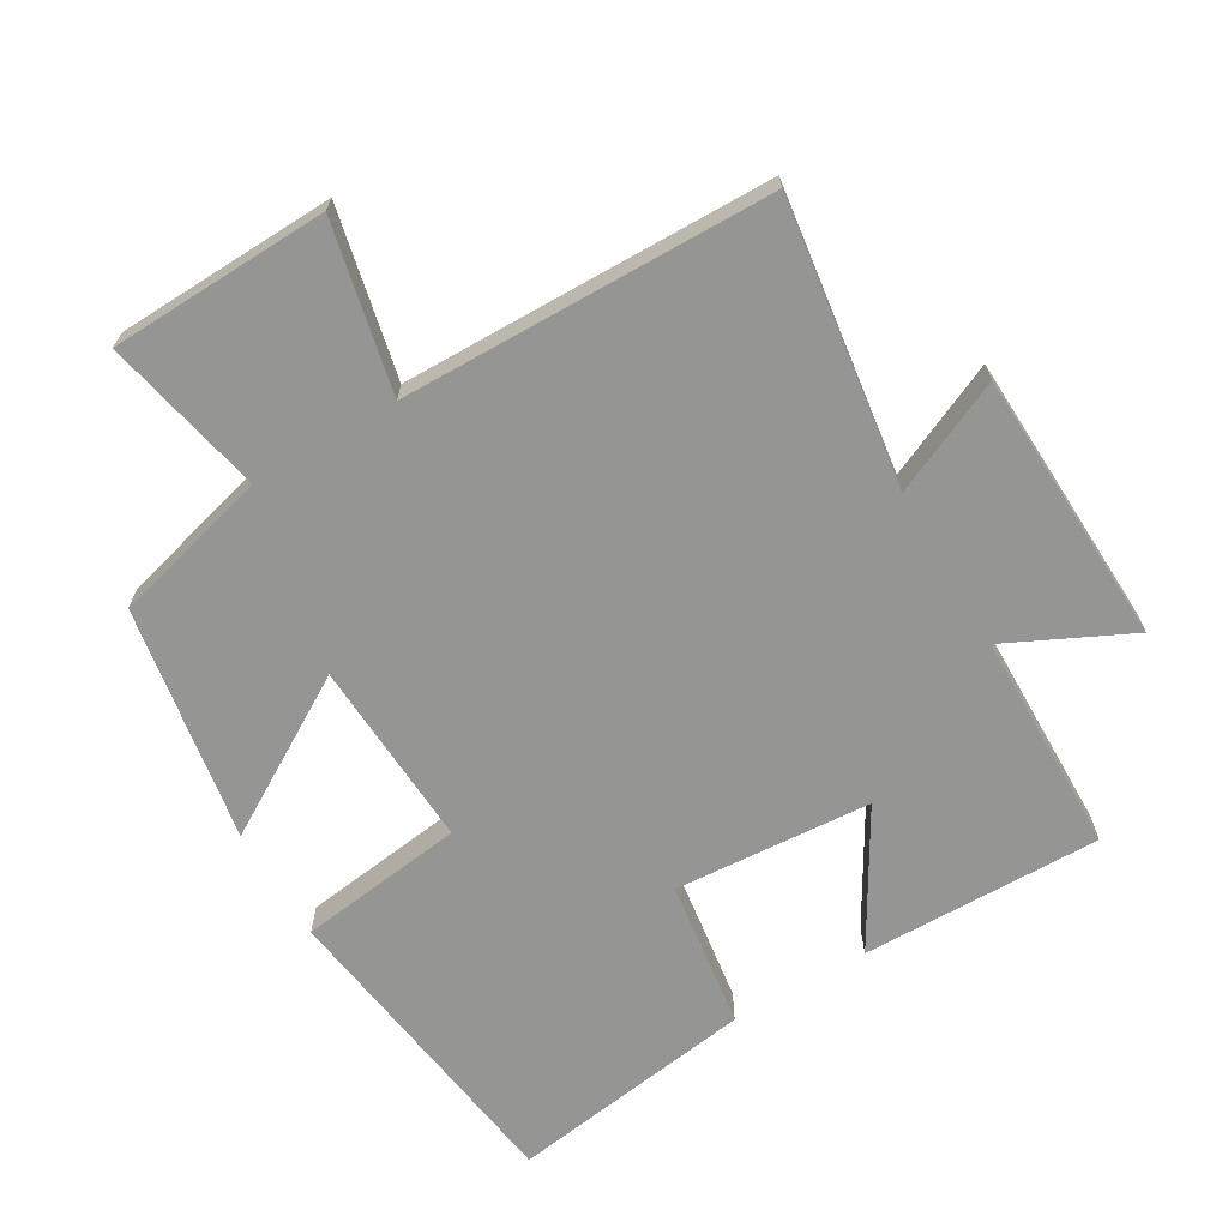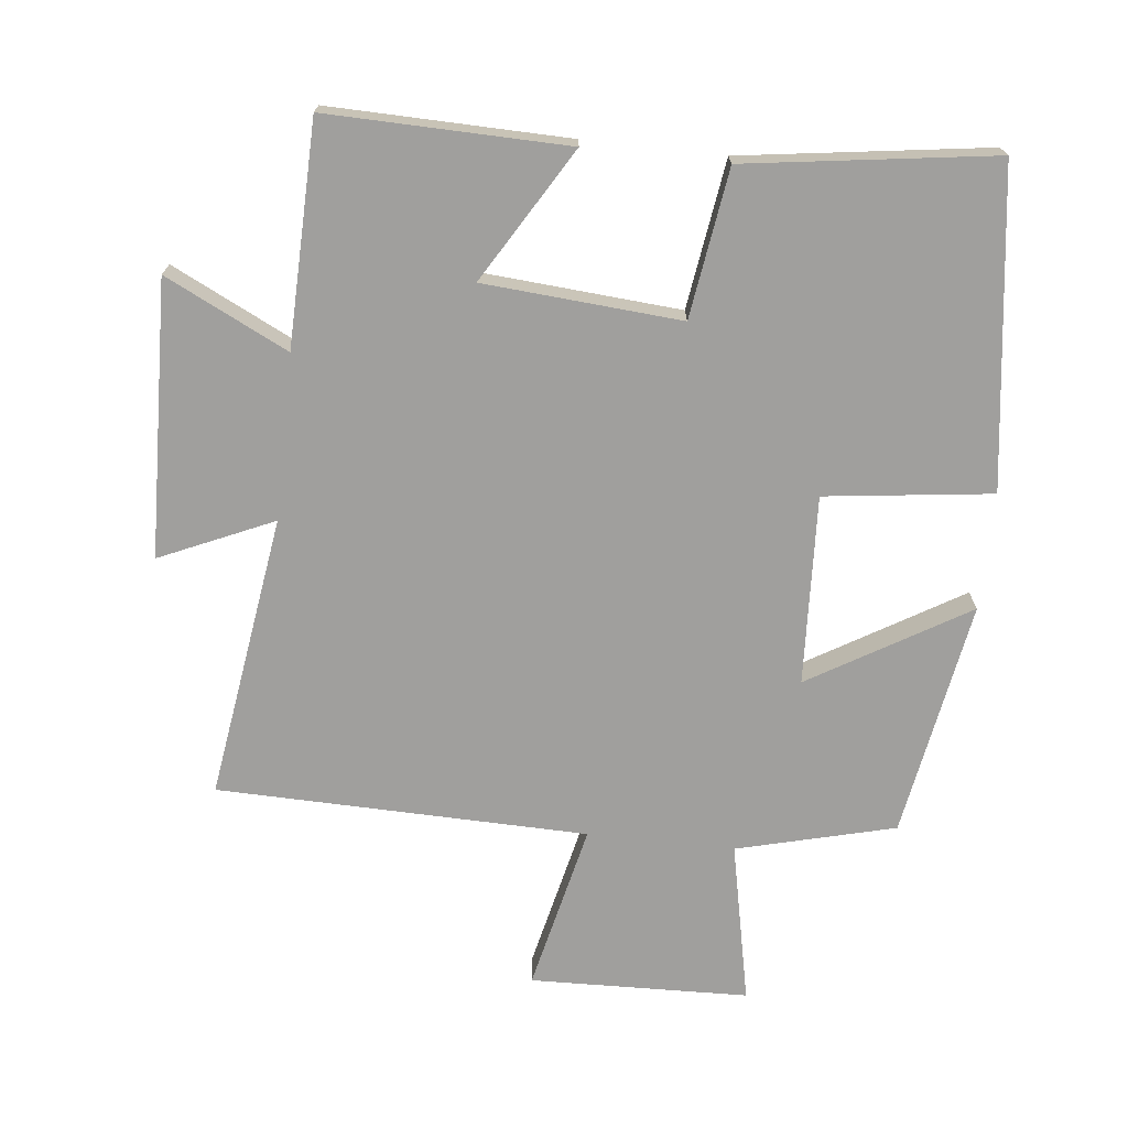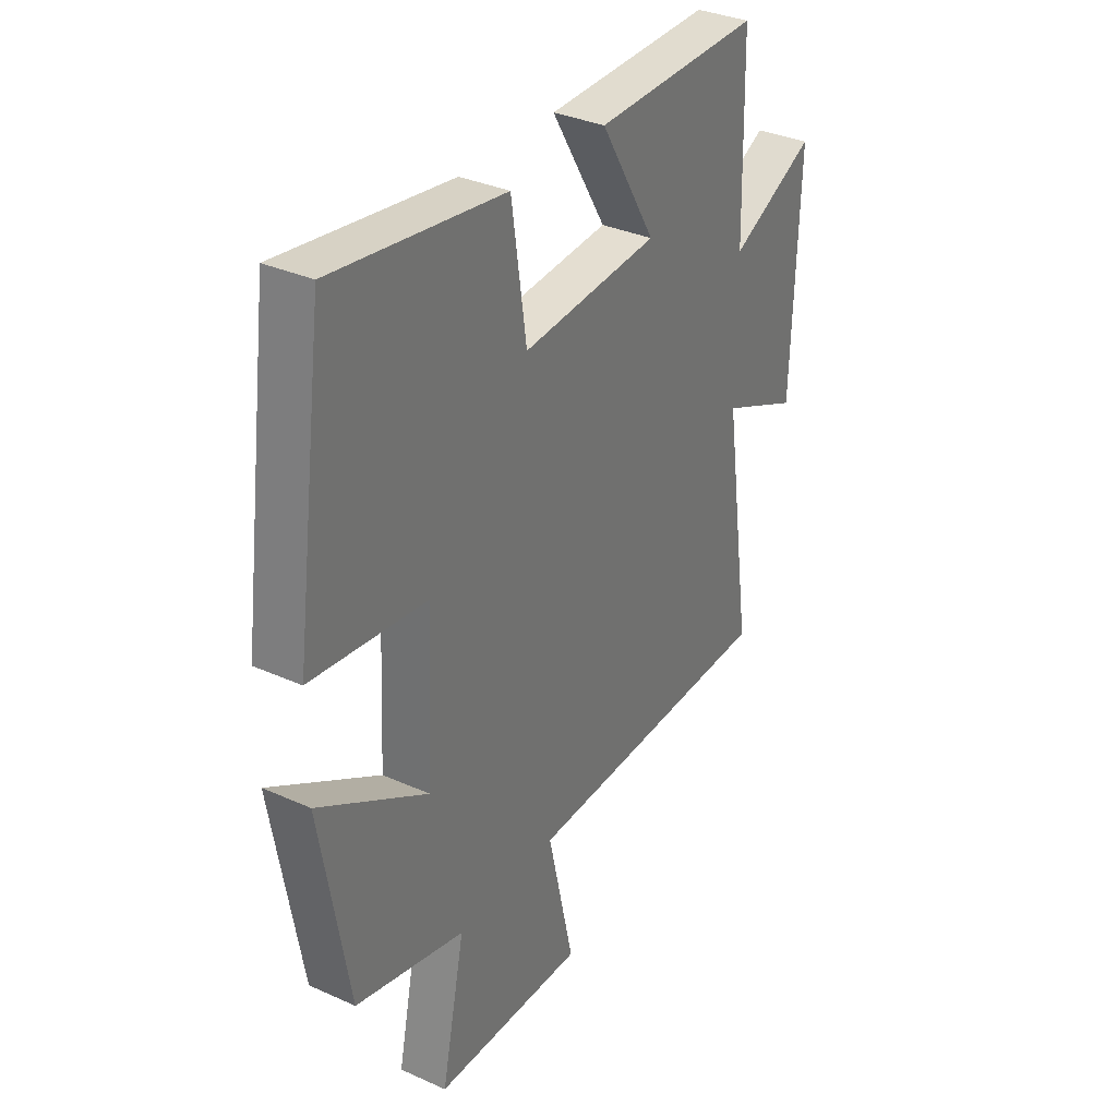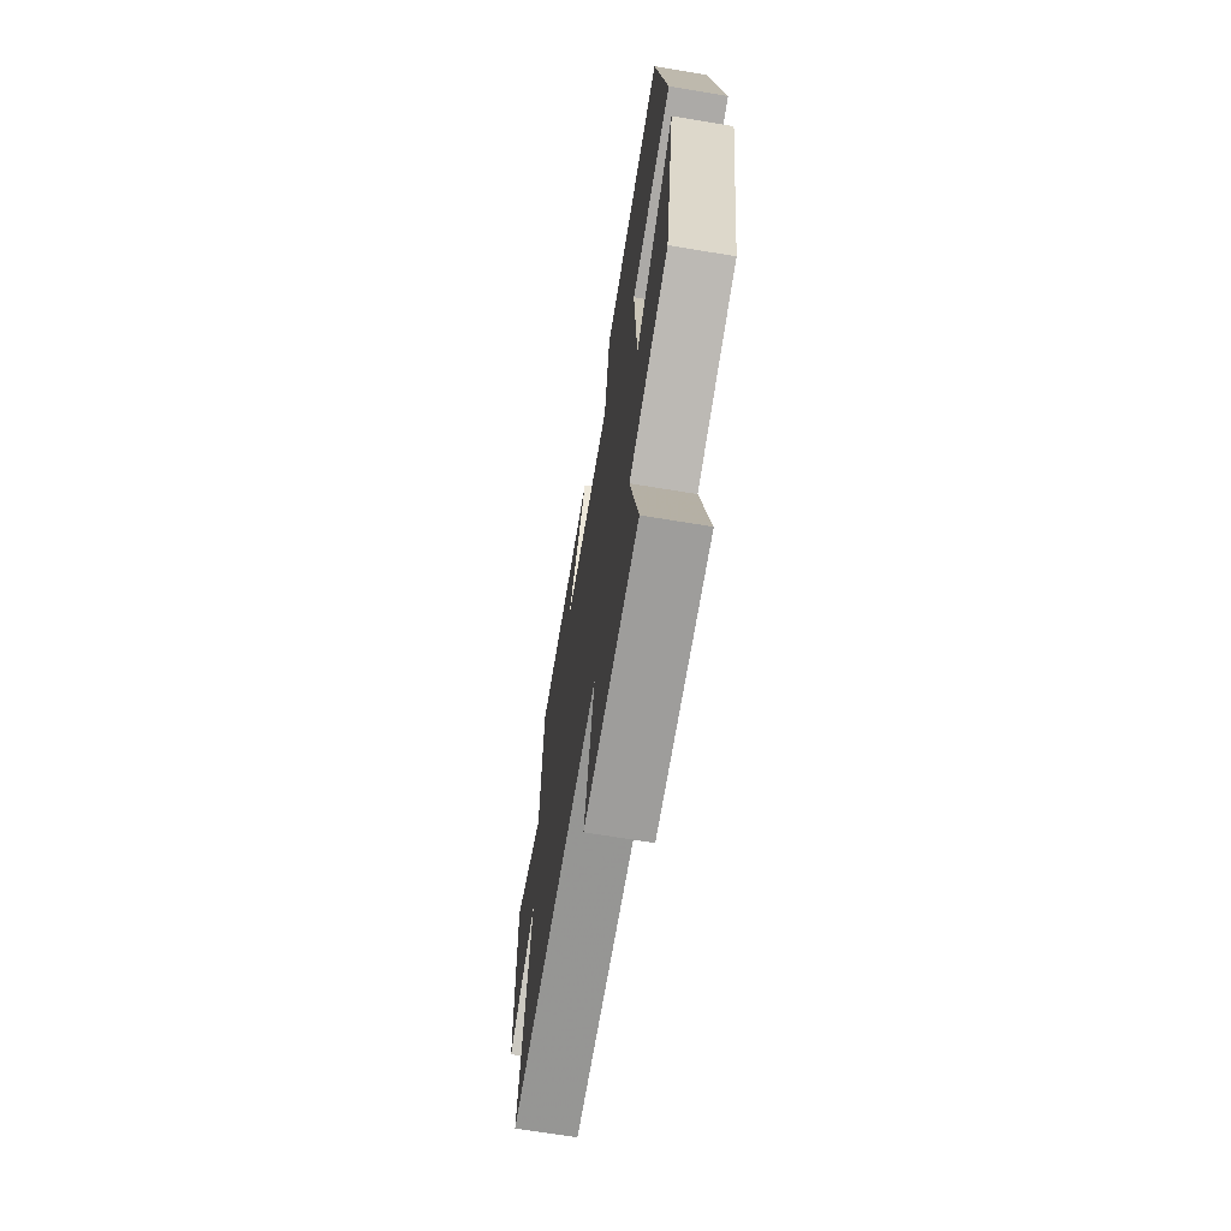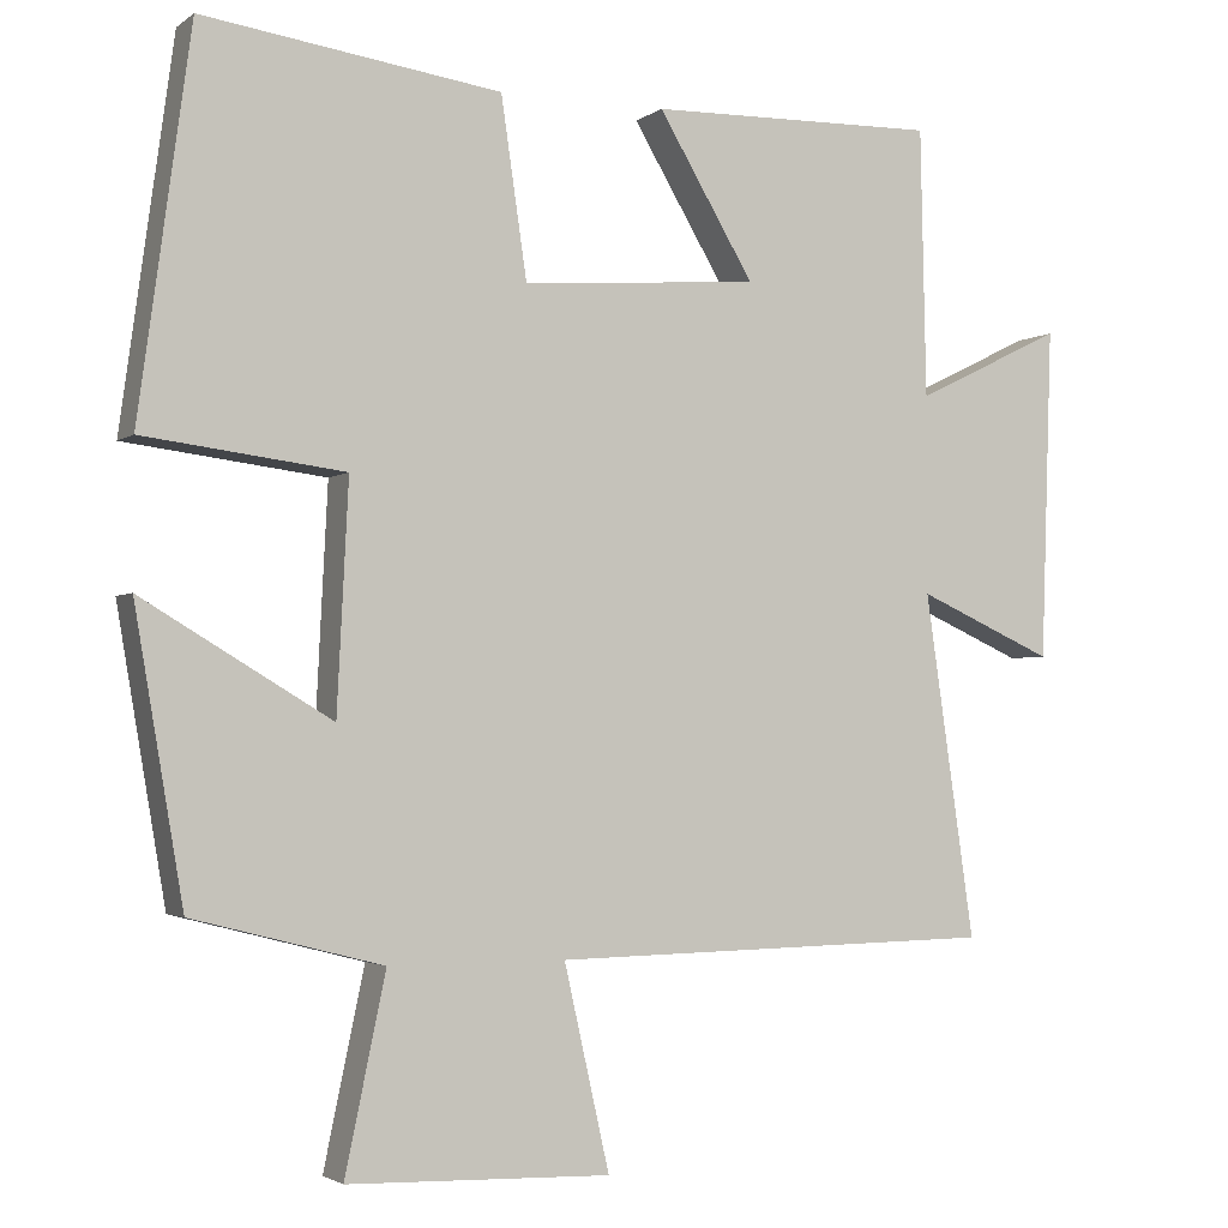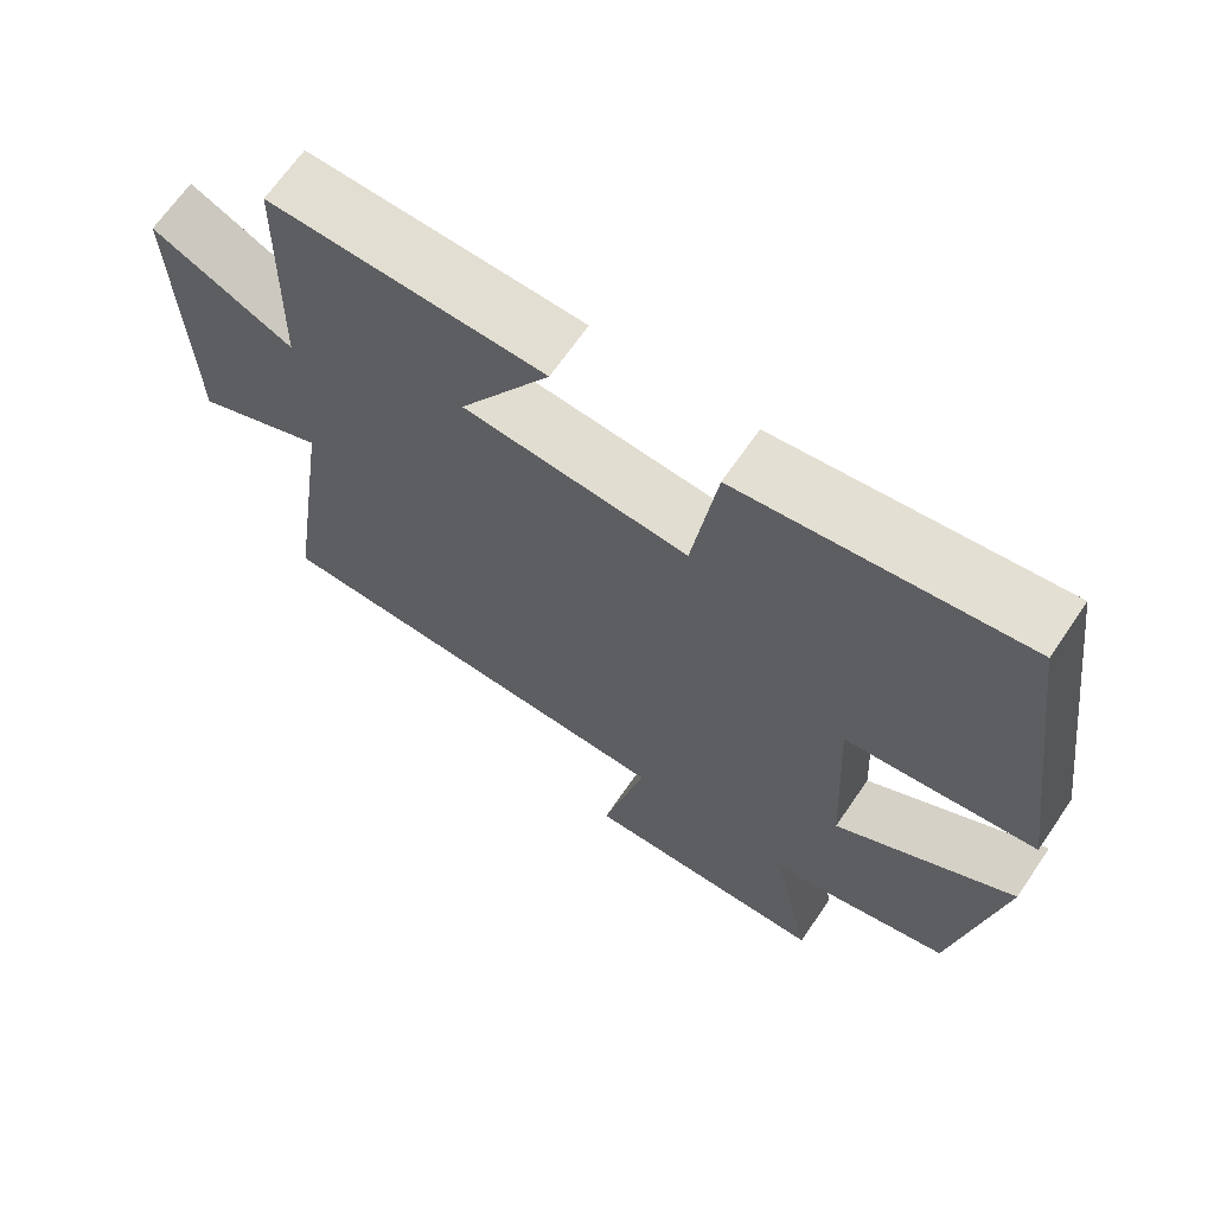
<metadata>
{"format":"obj","ext":"obj","renderer":"f3d","projection":"perspective","resolution":1024,"background":"white","views":[{"elev":-67.4,"azim":-149.3,"up":"+Y"},{"elev":-71.4,"azim":-6.3,"up":"+Y"},{"elev":33.7,"azim":121.5,"up":"+Z"},{"elev":-68.8,"azim":80.6,"up":"+Z"},{"elev":-2.7,"azim":154.9,"up":"+Z"},{"elev":67.1,"azim":34.4,"up":"+Z"}]}
</metadata>
<code>
v -0.493 0.07 0.507
v -0.137 0.07 0.5
v -0.255 0.07 0.302
v 0.037 0.07 0.28
v 0.069 0.07 0.5
v 0.436 0.07 0.552
v 0.5 0.07 0.083
v 0.253 0.07 0.052
v 0.267 0.07 -0.228
v 0.5 0.07 -0.089
v 0.44 0.07 -0.44
v 0.206 0.07 -0.5
v 0.256 0.07 -0.739
v -0.068 0.07 -0.749
v -0.012 0.07 -0.5
v -0.561 0.07 -0.489
v -0.5 0.07 -0.067
v -0.668 0.07 -0.142
v -0.682 0.07 0.266
v -0.5 0.07 0.177
v -0.493 0 0.507
v -0.137 0 0.5
v -0.255 0 0.302
v 0.037 0 0.28
v 0.069 0 0.5
v 0.436 0 0.552
v 0.5 0 0.083
v 0.253 0 0.052
v 0.267 0 -0.228
v 0.5 0 -0.089
v 0.44 0 -0.44
v 0.206 0 -0.5
v 0.256 0 -0.739
v -0.068 0 -0.749
v -0.012 0 -0.5
v -0.561 0 -0.489
v -0.5 0 -0.067
v -0.668 0 -0.142
v -0.682 0 0.266
v -0.5 0 0.177
f 17 18 19 20
f 17 20 1 2
f 15 16 17
f 12 13 14 15
f 9 10 11 12
f 8 9 12 15
f 5 6 7 8
f 4 5 8 15
f 3 4 15 17
f 2 3 17
f 40 39 38 37
f 22 21 40 37
f 37 36 35
f 35 34 33 32
f 32 31 30 29
f 35 32 29 28
f 28 27 26 25
f 35 28 25 24
f 37 35 24 23
f 37 23 22
f 1 21 22 2
f 2 22 23 3
f 3 23 24 4
f 4 24 25 5
f 5 25 26 6
f 6 26 27 7
f 7 27 28 8
f 8 28 29 9
f 9 29 30 10
f 10 30 31 11
f 11 31 32 12
f 12 32 33 13
f 13 33 34 14
f 14 34 35 15
f 15 35 36 16
f 16 36 37 17
f 17 37 38 18
f 18 38 39 19
f 19 39 40 20
f 20 40 21 1

</code>
